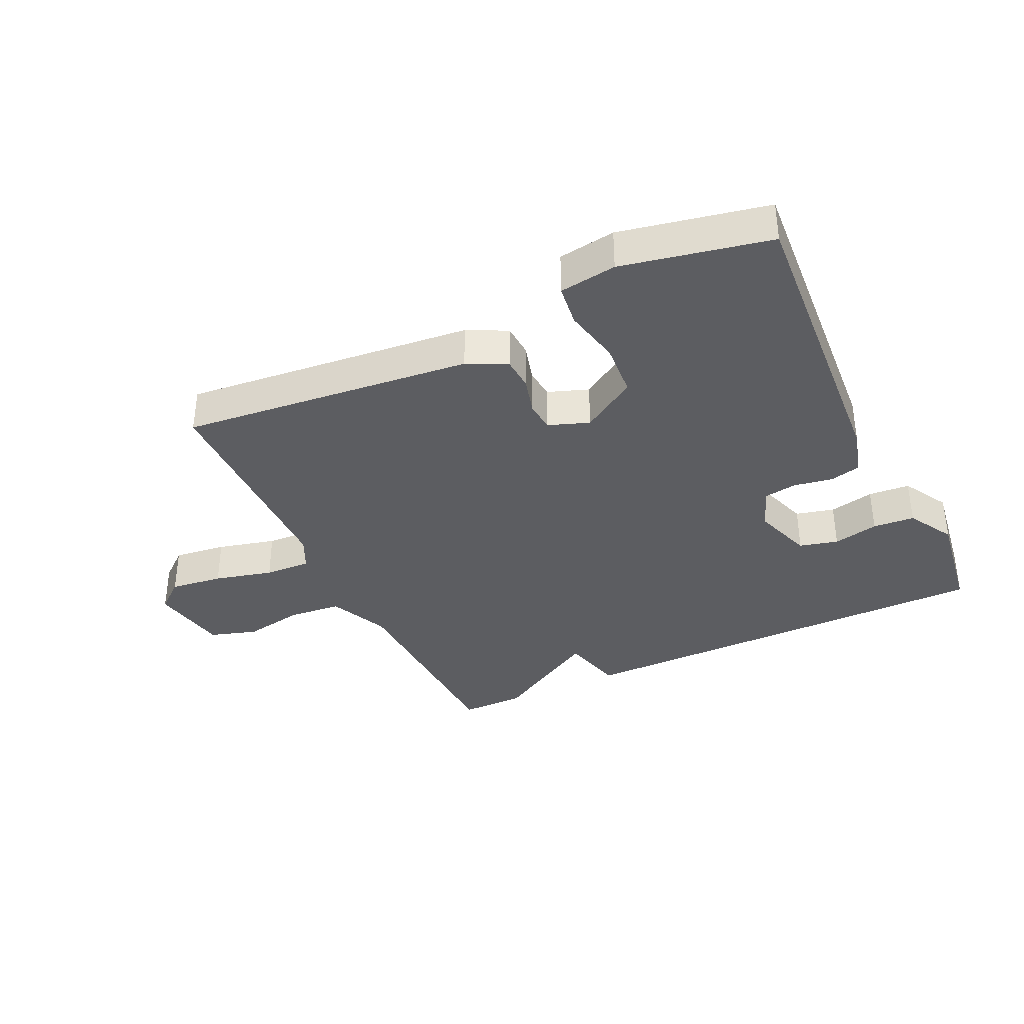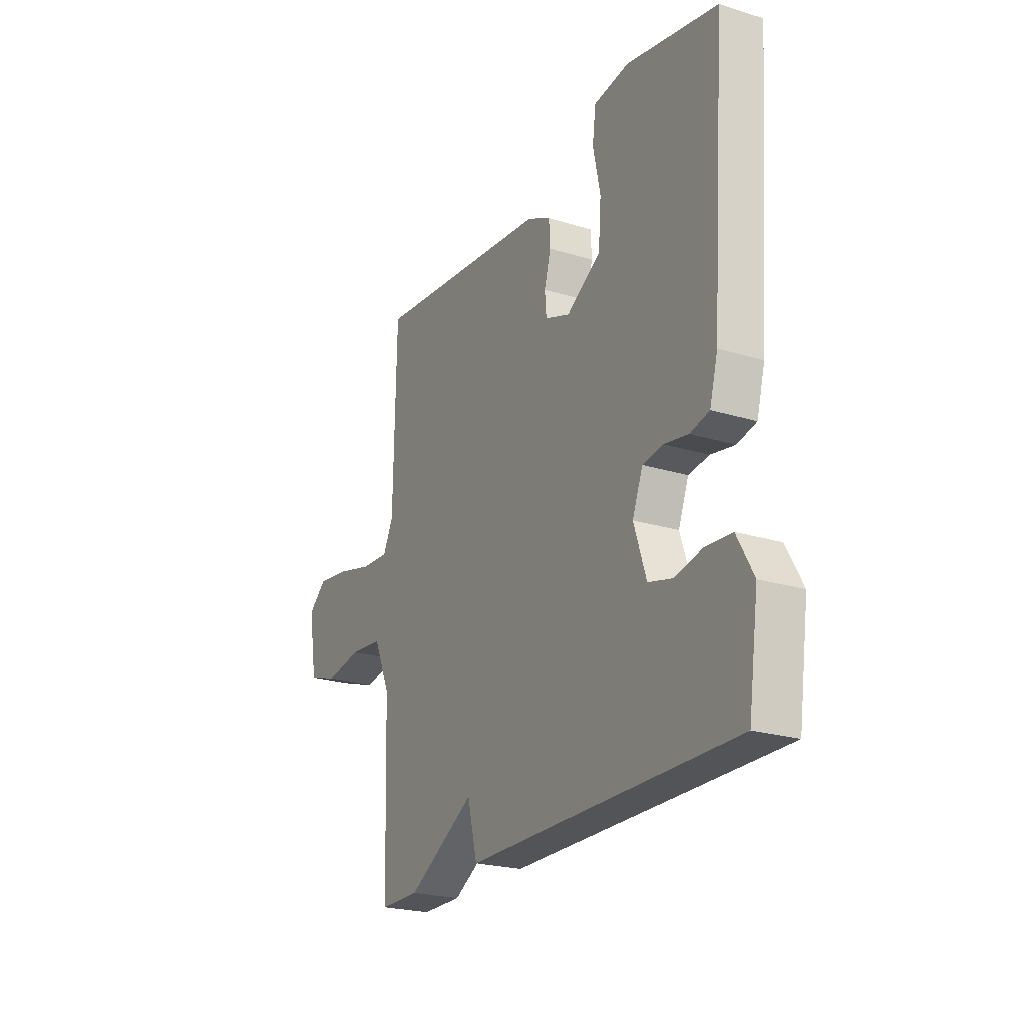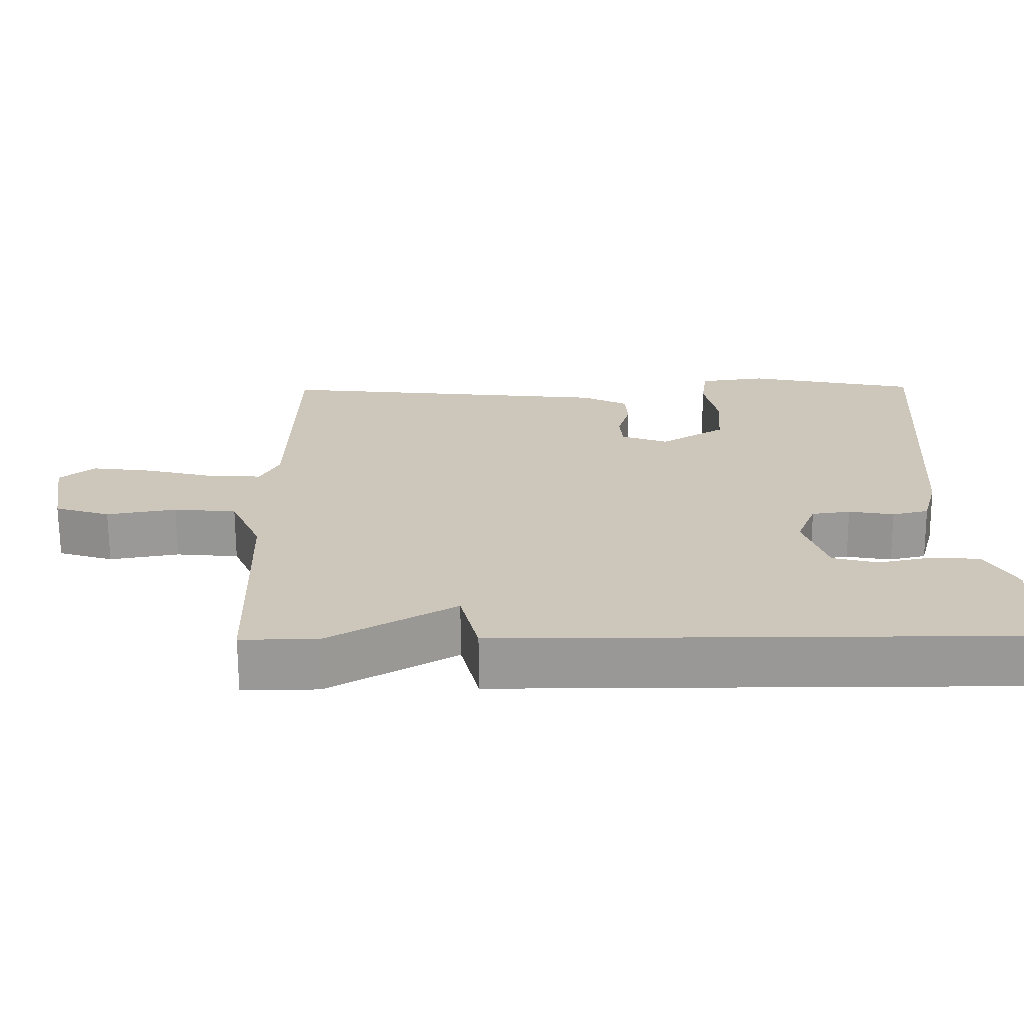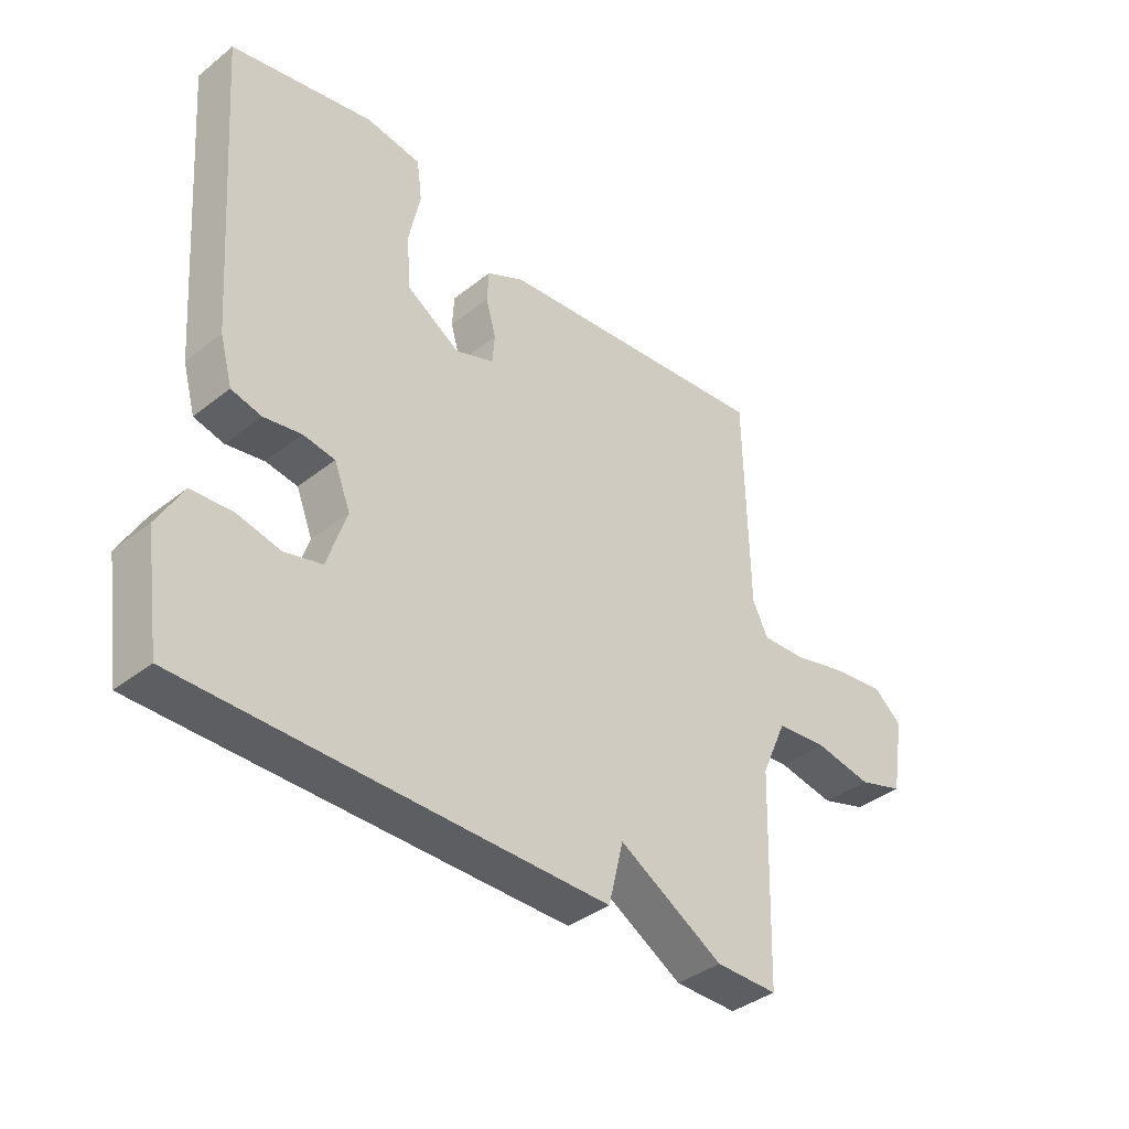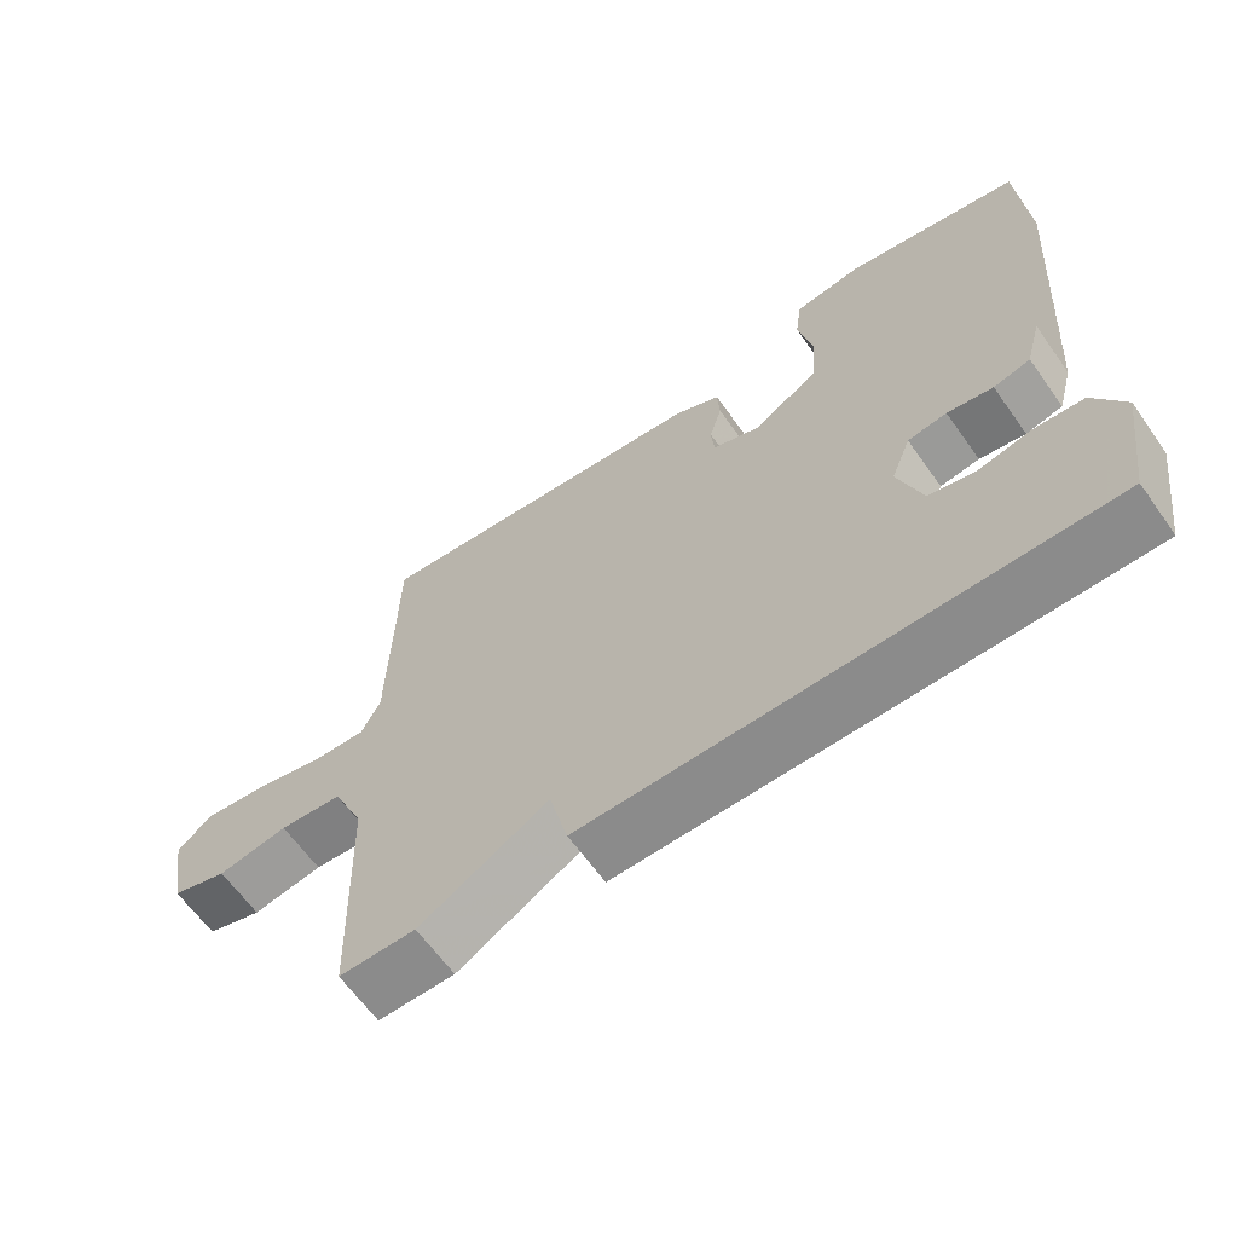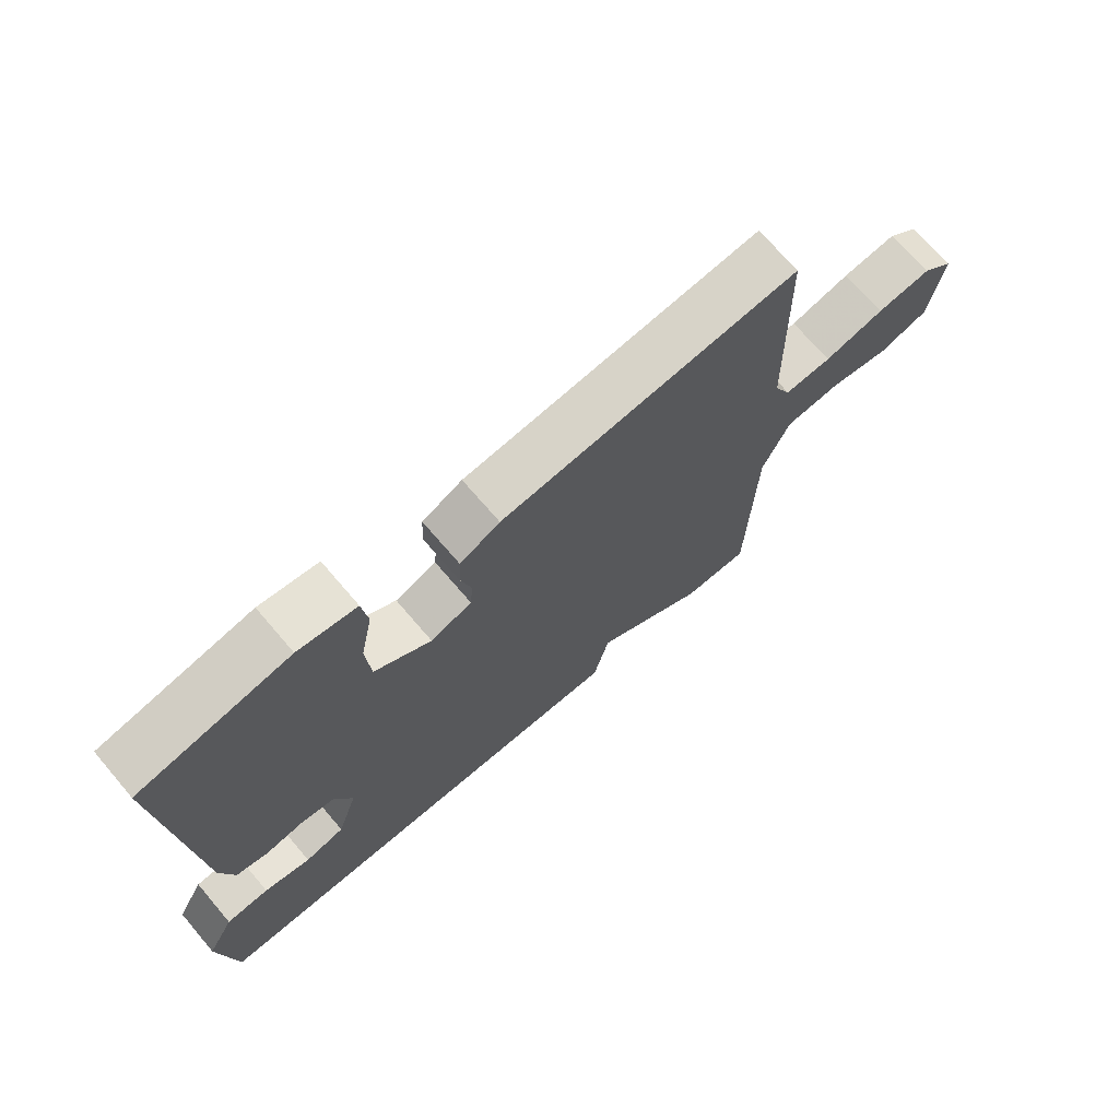
<metadata>
{"format":"obj","ext":"obj","renderer":"f3d","projection":"perspective","resolution":1024,"background":"white","views":[{"elev":-36.3,"azim":25.6,"up":"+Y"},{"elev":-23.0,"azim":62.3,"up":"+Z"},{"elev":-68.6,"azim":0.3,"up":"+Z"},{"elev":-38.6,"azim":134.6,"up":"+Z"},{"elev":-63.8,"azim":35.4,"up":"+Z"},{"elev":70.3,"azim":139.5,"up":"+Z"}]}
</metadata>
<code>
v 0.5 0.07 0.5
v 0.463 0.07 0.007
v 0.442 0.07 -0.069
v 0.392 0.07 -0.081
v 0.33 0.07 -0.07
v 0.277 0.07 -0.078
v 0.25 0.07 -0.146
v 0.282 0.07 -0.243
v 0.344 0.07 -0.259
v 0.417 0.07 -0.243
v 0.484 0.07 -0.248
v 0.526 0.07 -0.323
v 0.5 0.07 -0.5
v -0.196 0.07 -0.5
v -0.221 0.07 -0.398
v -0.396 0.07 -0.5
v -0.5 0.07 -0.5
v -0.511 0.07 -0.154
v -0.554 0.07 -0.057
v -0.64 0.07 -0.049
v -0.736 0.07 -0.066
v -0.812 0.07 -0.042
v -0.834 0.07 0.085
v -0.786 0.07 0.125
v -0.701 0.07 0.114
v -0.607 0.07 0.09
v -0.533 0.07 0.086
v -0.507 0.07 0.139
v -0.5 0.07 0.5
v -0.032 0.07 0.451
v 0.031 0.07 0.419
v 0.034 0.07 0.366
v 0.017 0.07 0.306
v 0.021 0.07 0.257
v 0.086 0.07 0.233
v 0.175 0.07 0.289
v 0.182 0.07 0.377
v 0.163 0.07 0.469
v 0.172 0.07 0.536
v 0.264 0.07 0.549
v 0.5 0 0.5
v 0.463 0 0.007
v 0.442 0 -0.069
v 0.392 0 -0.081
v 0.33 0 -0.07
v 0.277 0 -0.078
v 0.25 0 -0.146
v 0.282 0 -0.243
v 0.344 0 -0.259
v 0.417 0 -0.243
v 0.484 0 -0.248
v 0.526 0 -0.323
v 0.5 0 -0.5
v -0.196 0 -0.5
v -0.221 0 -0.398
v -0.396 0 -0.5
v -0.5 0 -0.5
v -0.511 0 -0.154
v -0.554 0 -0.057
v -0.64 0 -0.049
v -0.736 0 -0.066
v -0.812 0 -0.042
v -0.834 0 0.085
v -0.786 0 0.125
v -0.701 0 0.114
v -0.607 0 0.09
v -0.533 0 0.086
v -0.507 0 0.139
v -0.5 0 0.5
v -0.032 0 0.451
v 0.031 0 0.419
v 0.034 0 0.366
v 0.017 0 0.306
v 0.021 0 0.257
v 0.086 0 0.233
v 0.175 0 0.289
v 0.182 0 0.377
v 0.163 0 0.469
v 0.172 0 0.536
v 0.264 0 0.549
f 3 4 5
f 2 3 5
f 1 2 5
f 40 1 5
f 39 40 5
f 38 39 5
f 37 38 5
f 36 37 5 6
f 35 36 6 7
f 34 35 7 8
f 31 32 33
f 30 31 33
f 29 30 33
f 28 29 33
f 27 28 33 34
f 24 25 26
f 23 24 26
f 22 23 26
f 21 22 26
f 20 21 26
f 19 20 26 27
f 27 34 8
f 19 27 8
f 18 19 8
f 15 16 17 18
f 13 14 15
f 12 13 15
f 11 12 15
f 10 11 15
f 9 10 15
f 8 9 15 18
f 45 44 43
f 45 43 42
f 45 42 41
f 45 41 80
f 45 80 79
f 45 79 78
f 45 78 77
f 46 45 77 76
f 47 46 76 75
f 48 47 75 74
f 73 72 71
f 73 71 70
f 73 70 69
f 73 69 68
f 74 73 68 67
f 66 65 64
f 66 64 63
f 66 63 62
f 66 62 61
f 66 61 60
f 67 66 60 59
f 48 74 67
f 48 67 59
f 48 59 58
f 58 57 56 55
f 55 54 53
f 55 53 52
f 55 52 51
f 55 51 50
f 55 50 49
f 58 55 49 48
f 1 41 42 2
f 2 42 43 3
f 3 43 44 4
f 4 44 45 5
f 5 45 46 6
f 6 46 47 7
f 7 47 48 8
f 8 48 49 9
f 9 49 50 10
f 10 50 51 11
f 11 51 52 12
f 12 52 53 13
f 13 53 54 14
f 14 54 55 15
f 15 55 56 16
f 16 56 57 17
f 17 57 58 18
f 18 58 59 19
f 19 59 60 20
f 20 60 61 21
f 21 61 62 22
f 22 62 63 23
f 23 63 64 24
f 24 64 65 25
f 25 65 66 26
f 26 66 67 27
f 27 67 68 28
f 28 68 69 29
f 29 69 70 30
f 30 70 71 31
f 31 71 72 32
f 32 72 73 33
f 33 73 74 34
f 34 74 75 35
f 35 75 76 36
f 36 76 77 37
f 37 77 78 38
f 38 78 79 39
f 39 79 80 40
f 40 80 41 1

</code>
